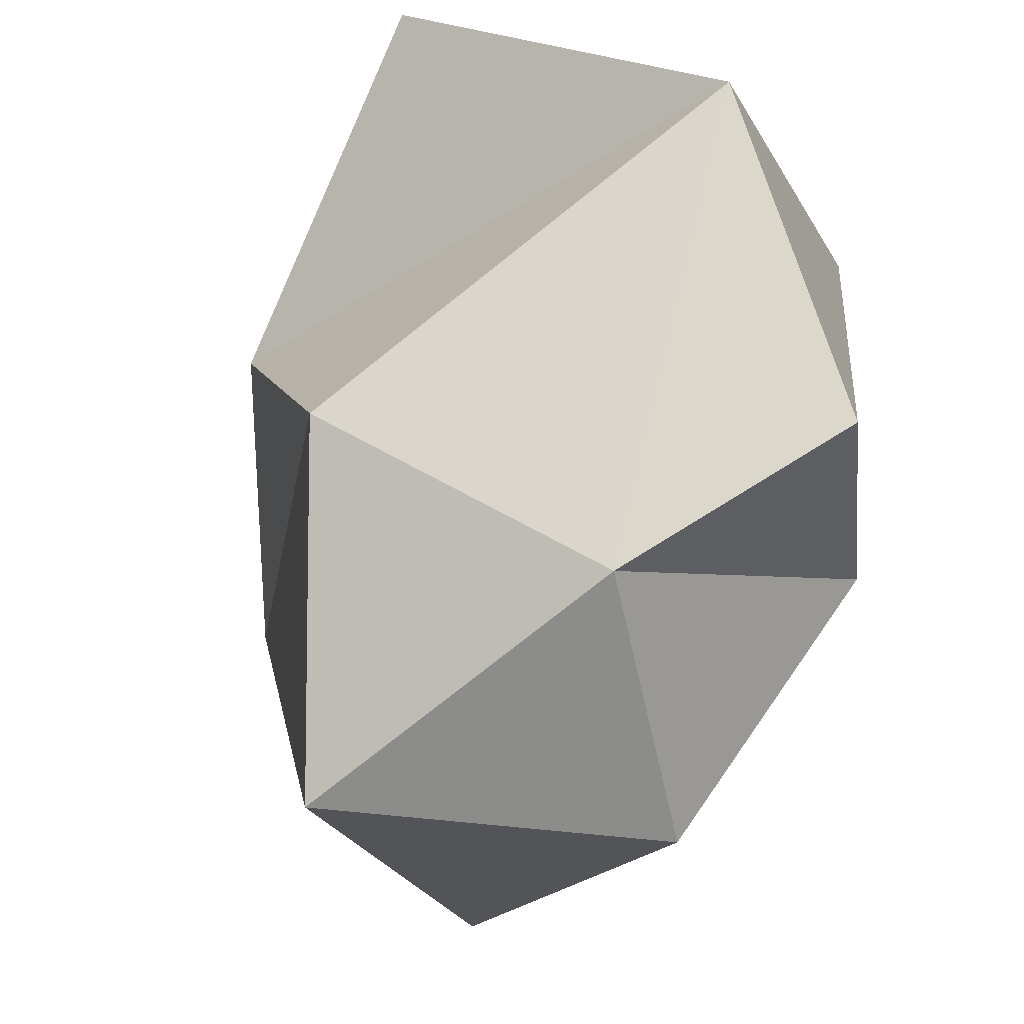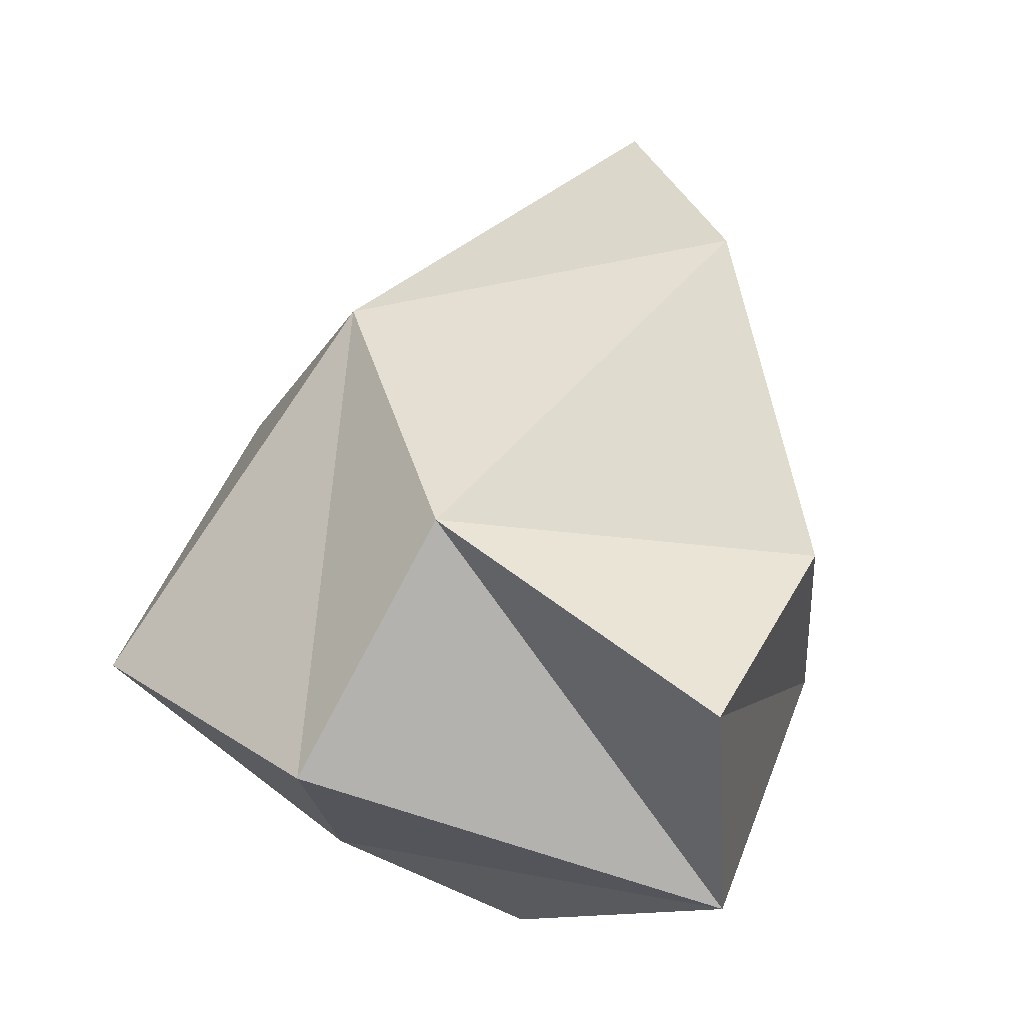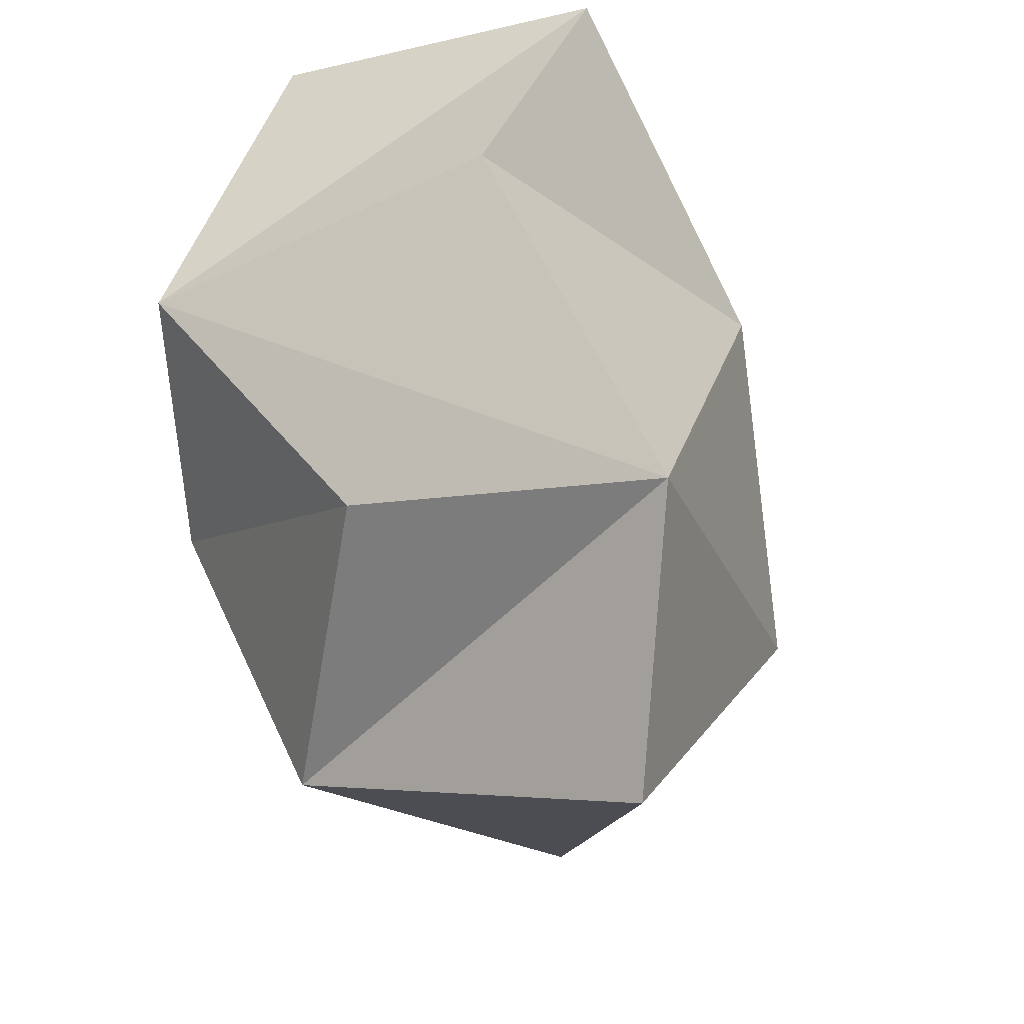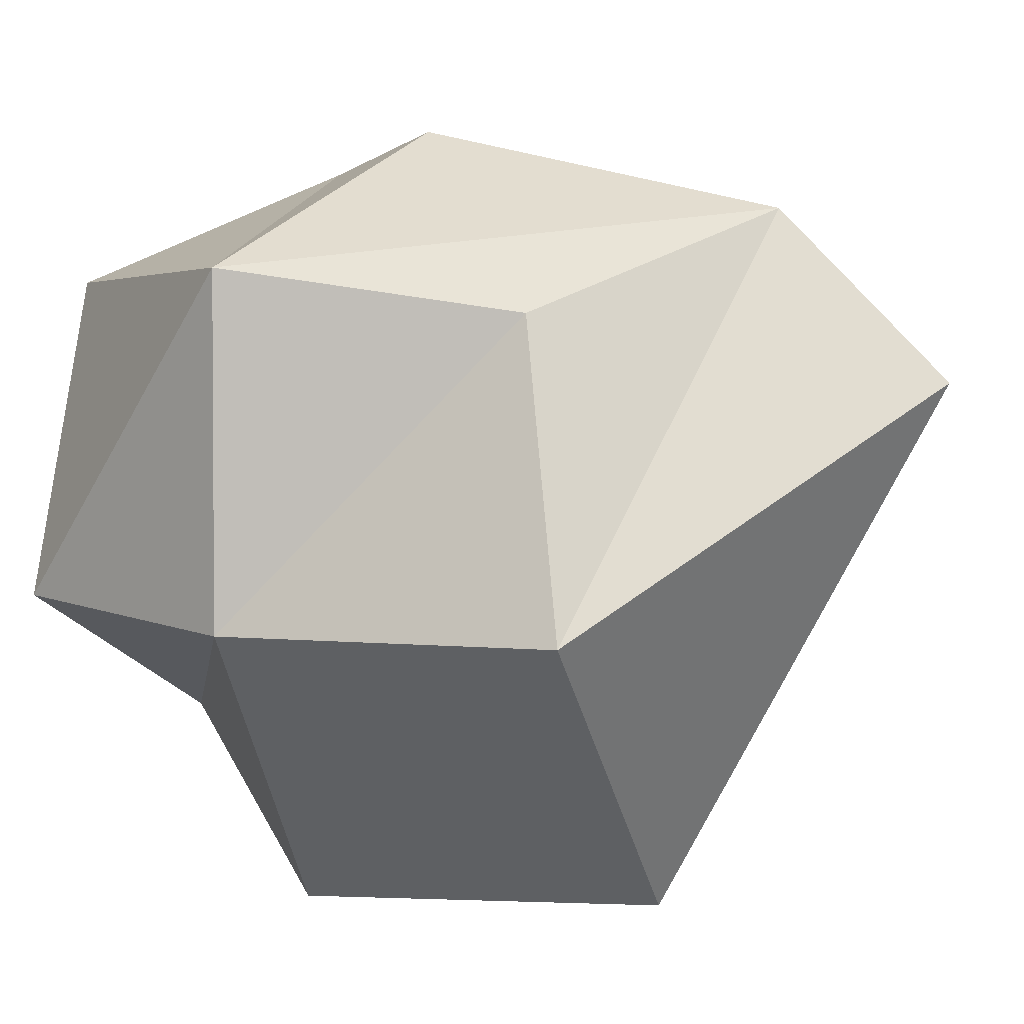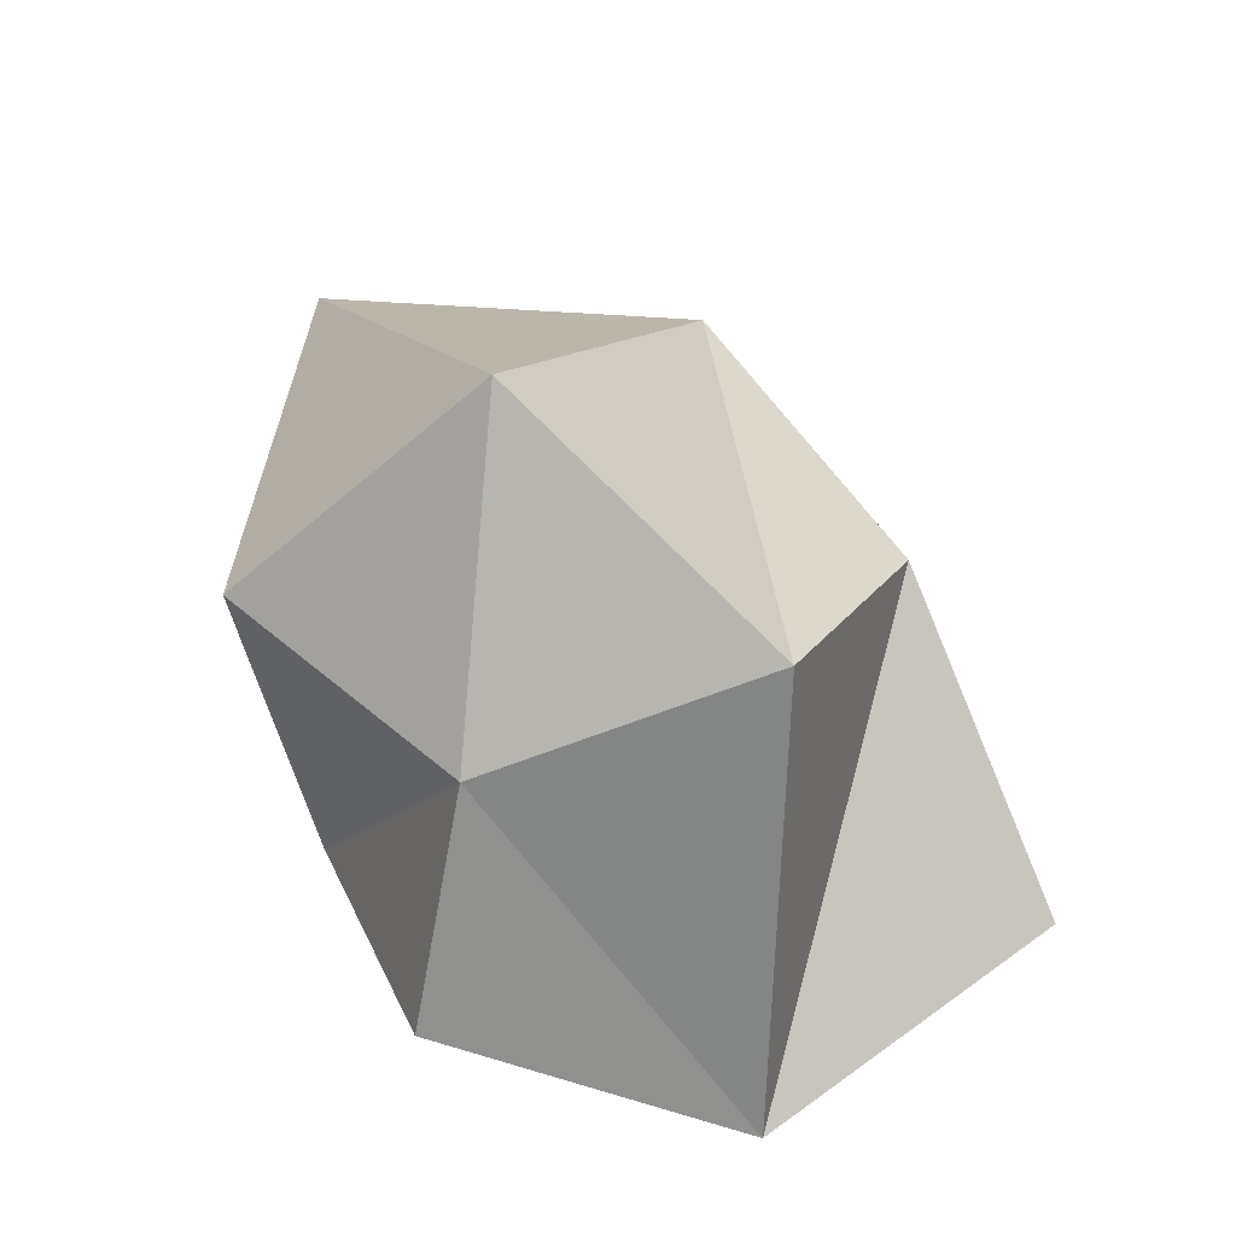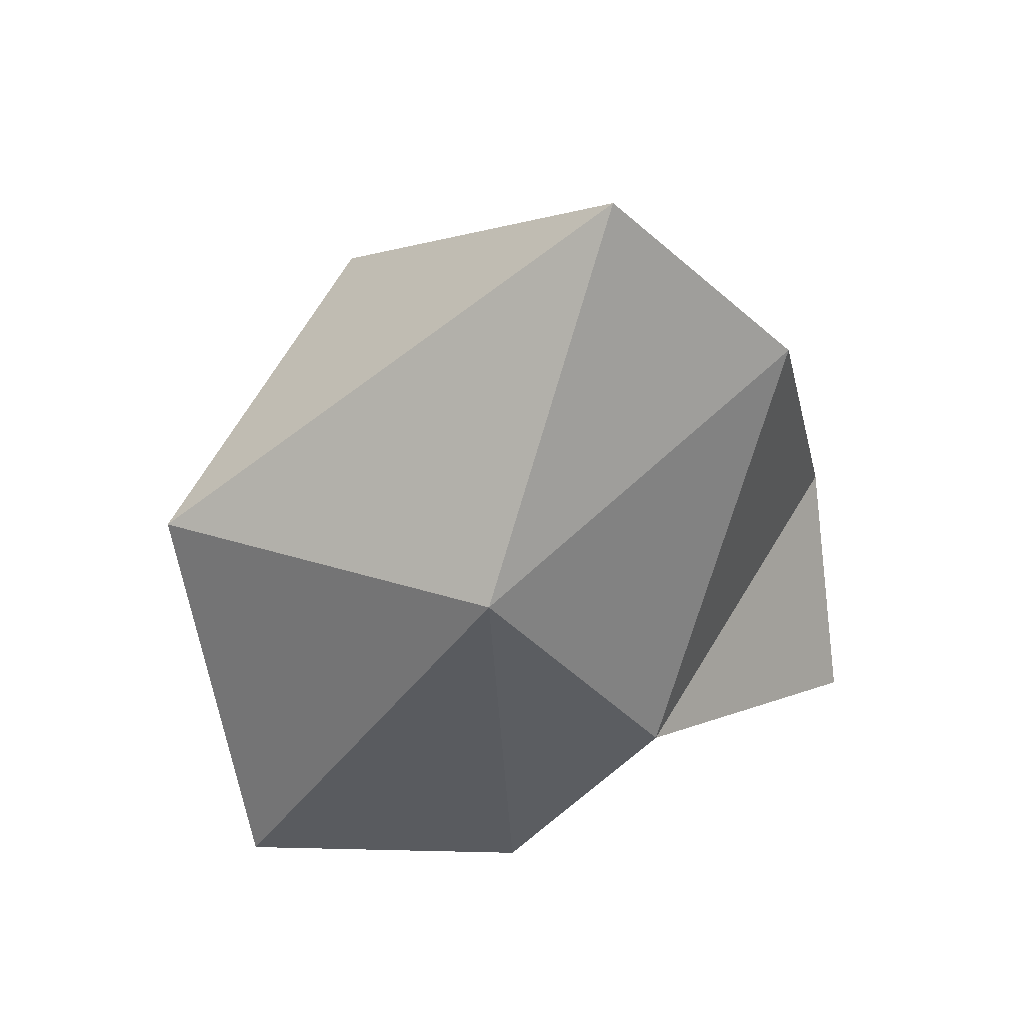
<metadata>
{"format":"obj","ext":"obj","renderer":"f3d","projection":"perspective","resolution":1024,"background":"white","views":[{"elev":-23.6,"azim":161.9,"up":"+Y"},{"elev":-12.9,"azim":121.6,"up":"+Z"},{"elev":47.6,"azim":-23.0,"up":"+Y"},{"elev":2.6,"azim":-67.9,"up":"+Y"},{"elev":-46.1,"azim":45.3,"up":"+Z"},{"elev":62.2,"azim":73.4,"up":"+Z"}]}
</metadata>
<code>
o Default
v 1.25 1.375 -1.125
v 0.125 2.125 -1.625
v -0.625 2 0
v 0.5 0.375 0
v 2.5 0.375 0
v 1.25 1.375 -1.125
v 2.75 2.125 -0.875
v 0.5 0.375 0
v 1.25 1.375 -1.125
v 0.75 4 -1.625
v 2.75 2.125 -0.875
v 0.125 2.125 -1.625
v 2.75 3.125 0.625
v 0.75 4 -1.625
v 2.25 4.75 -0.625
v 2.75 2.125 -0.875
v 2.25 2.125 2.25
v 2.75 2.125 -0.875
v 2.75 3.125 0.625
v 2.5 0.375 0
v 2.75 3.125 0.625
v 1.125 4.875 0.5
v 1.25 4.375 2.625
v 2.25 4.75 -0.625
v 2.25 2.125 2.25
v 1.25 4.375 2.625
v 0.625 3.375 3.75
v 2.75 3.125 0.625
v 1 0.375 2
v 2.5 0.375 0
v 2.25 2.125 2.25
v 0.5 0.375 0
v 1 0.375 2
v 0.625 3.375 3.75
v -0.625 2 2
v 2.25 2.125 2.25
v 2.25 4.75 -0.625
v -0.625 4 0
v 1.125 4.875 0.5
v 0.75 4 -1.625
v 0.5 0.375 0
v -0.625 2 2
v -0.625 2 0
v 1 0.375 2
v 0.125 2.125 -1.625
v -0.625 4 0
v 0.75 4 -1.625
v -0.625 2 0
v -0.625 4 0
v 1.25 4.375 2.625
v 1.125 4.875 0.5
v -0.125 3.75 1.625
v -0.625 2 2
v 1.25 4.375 2.625
v -0.125 3.75 1.625
v 0.625 3.375 3.75
v -0.625 2 0
v -0.125 3.75 1.625
v -0.625 4 0
v -0.625 2 2
g Asteroid_0
f 1 3 2
f 1 4 3
f 5 6 7
f 5 8 6
f 9 10 11
f 9 12 10
f 13 14 15
f 13 16 14
f 17 18 19
f 17 20 18
f 21 22 23
f 21 24 22
f 25 26 27
f 25 28 26
f 29 30 31
f 29 32 30
f 33 34 35
f 33 36 34
f 37 38 39
f 37 40 38
f 41 42 43
f 41 44 42
f 45 46 47
f 45 48 46
f 49 50 51
f 49 52 50
f 53 54 55
f 53 56 54
f 57 58 59
f 57 60 58

</code>
